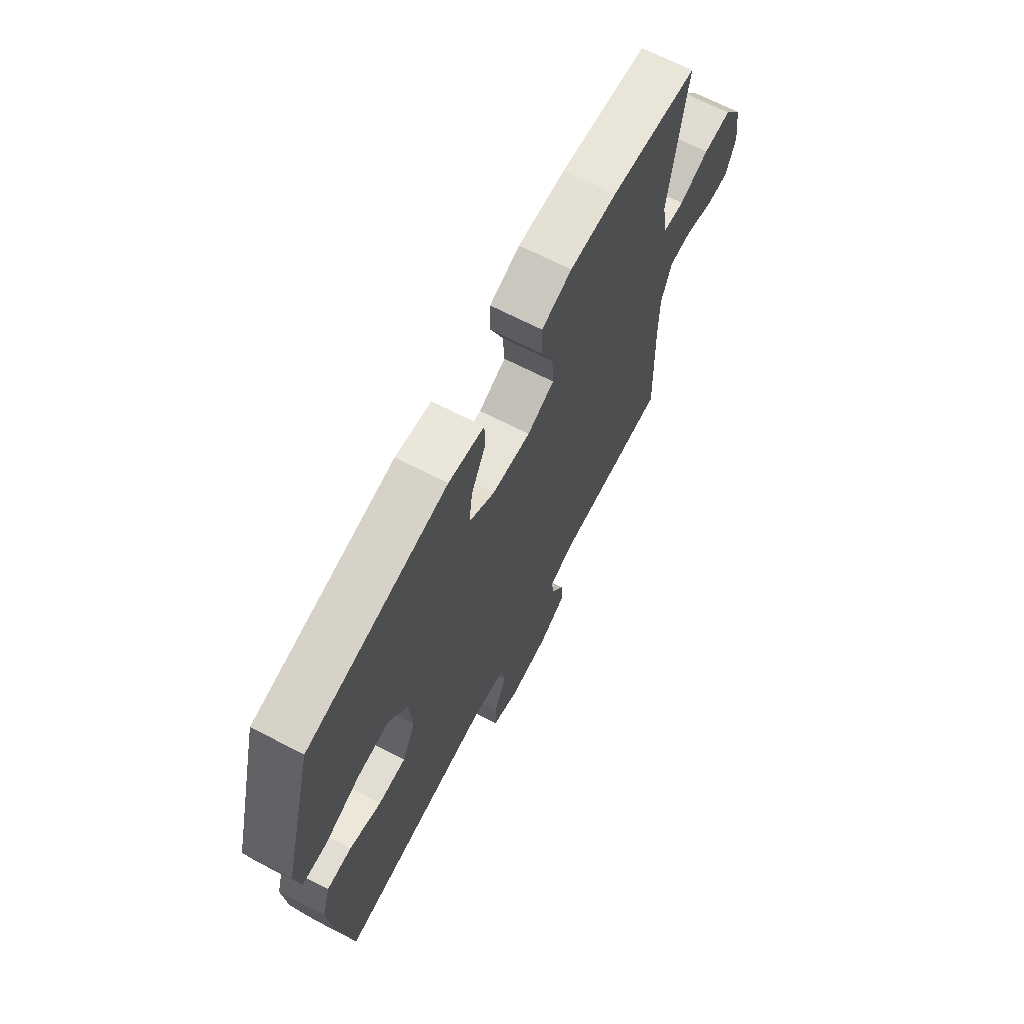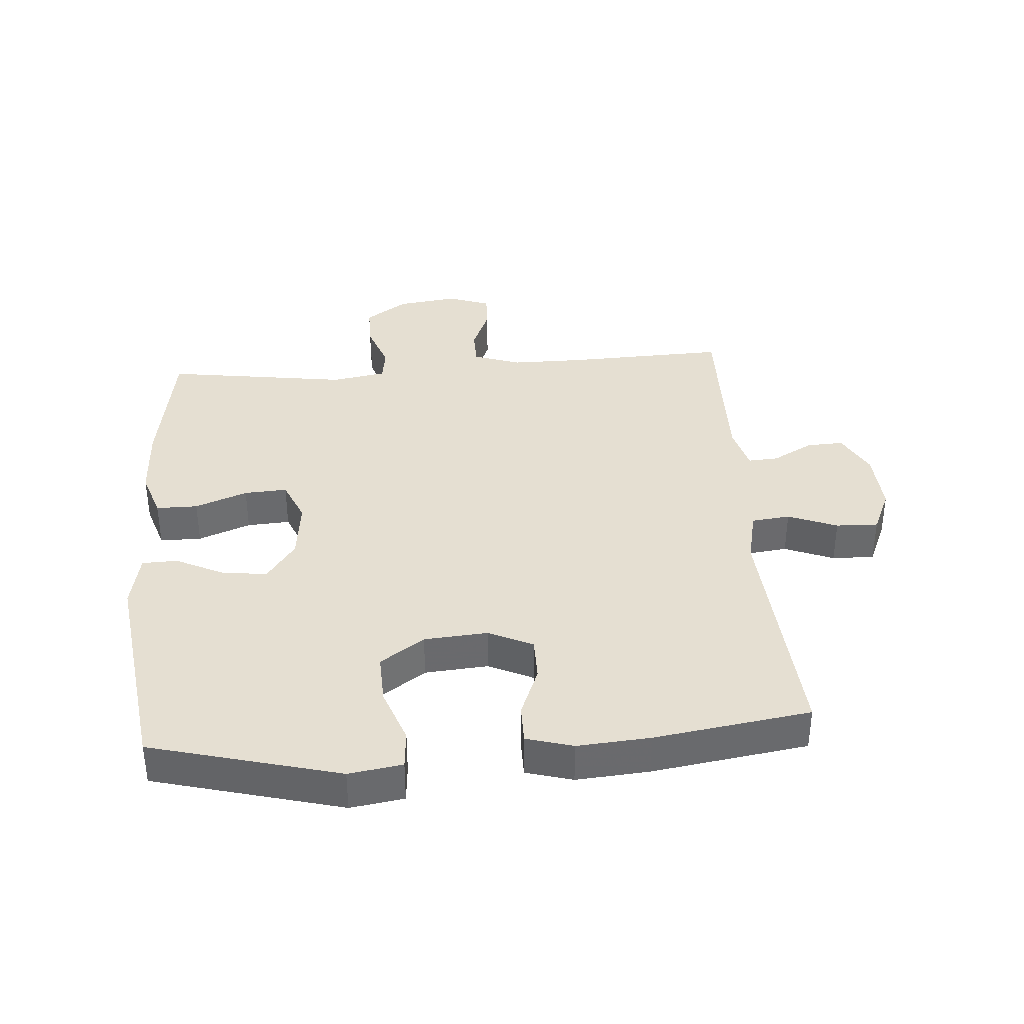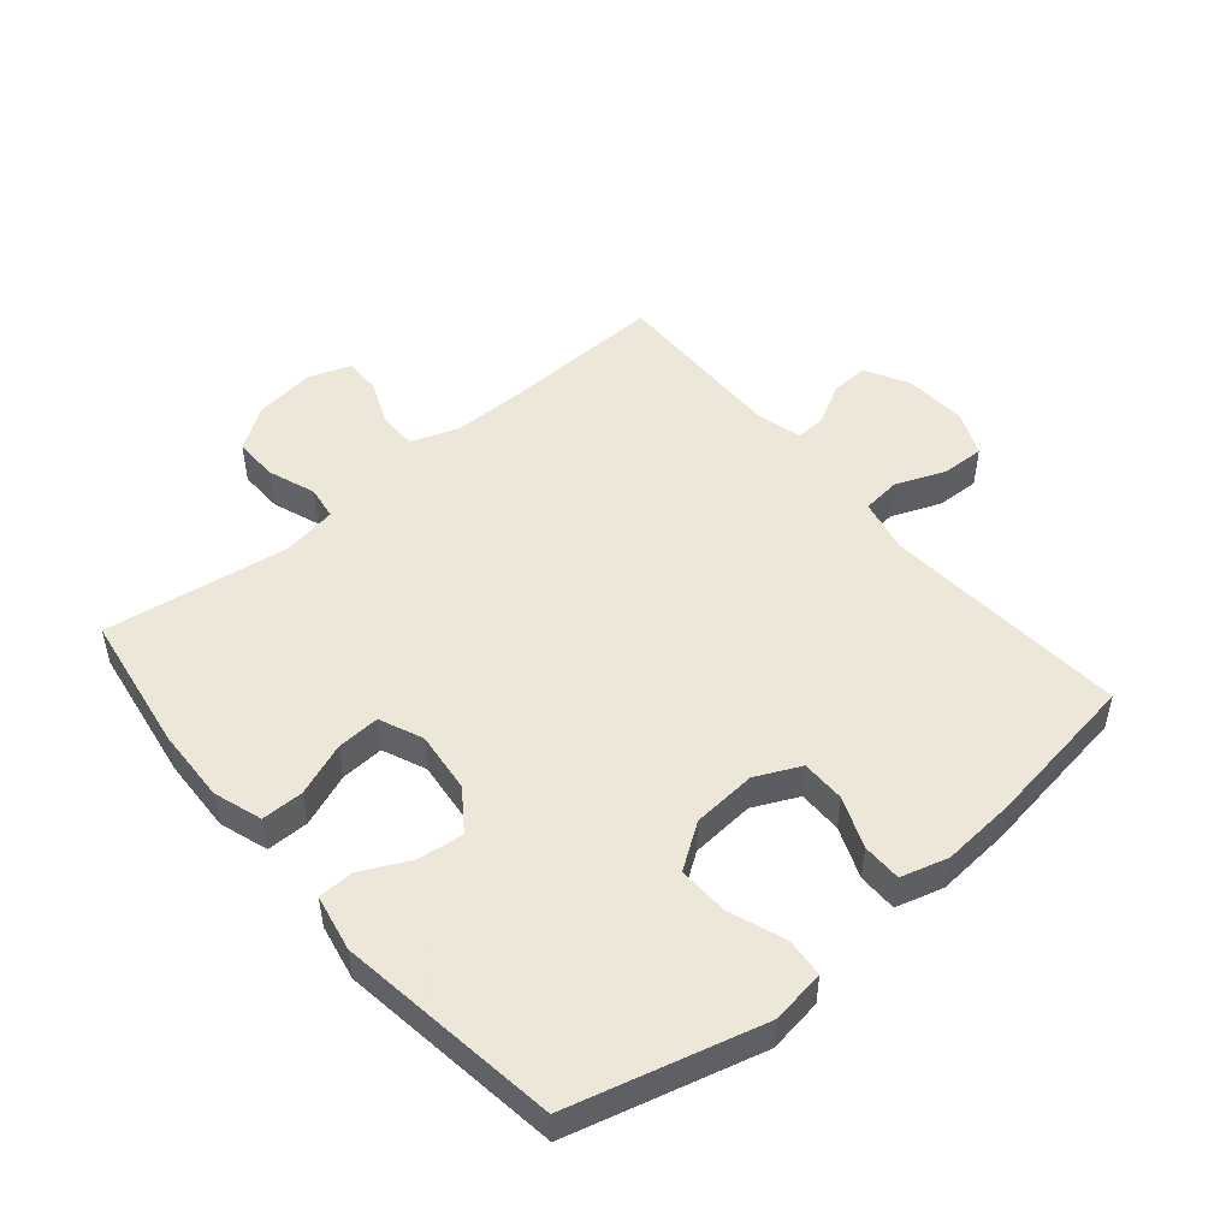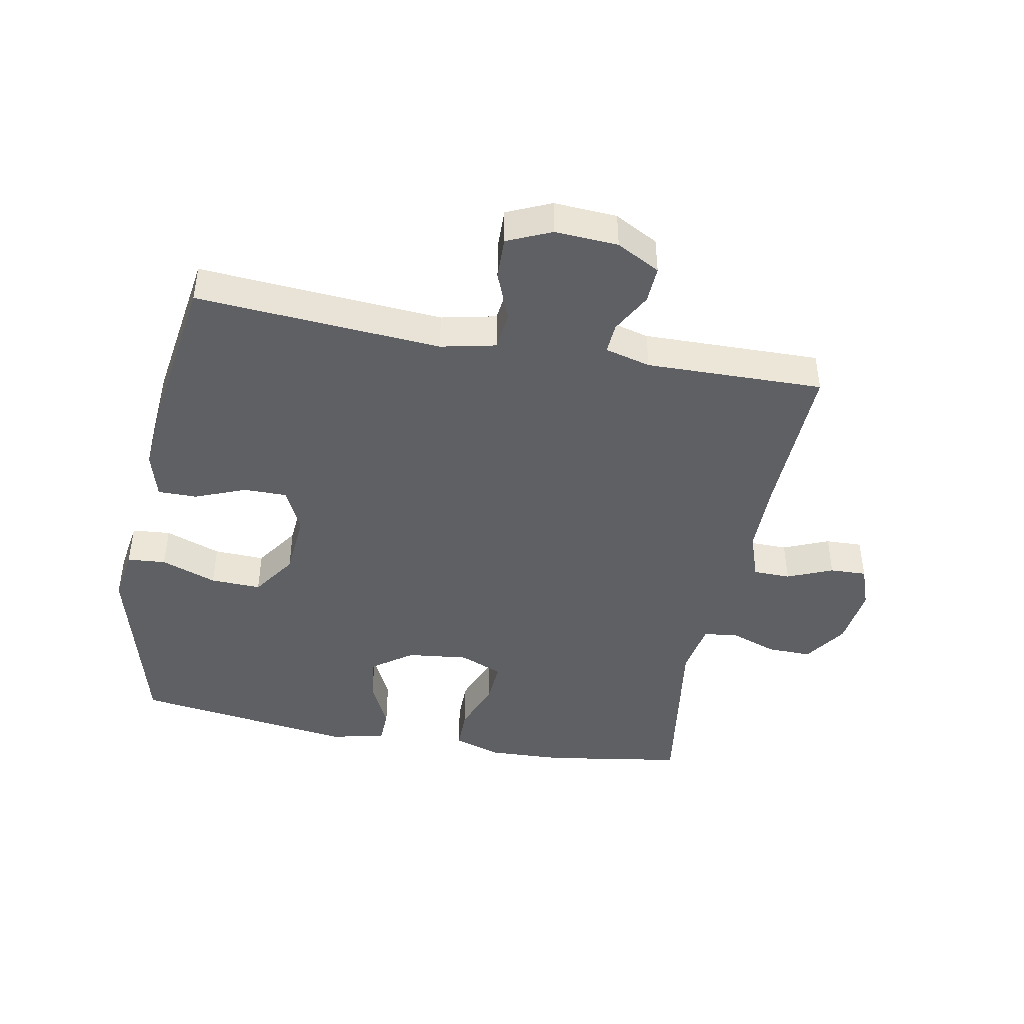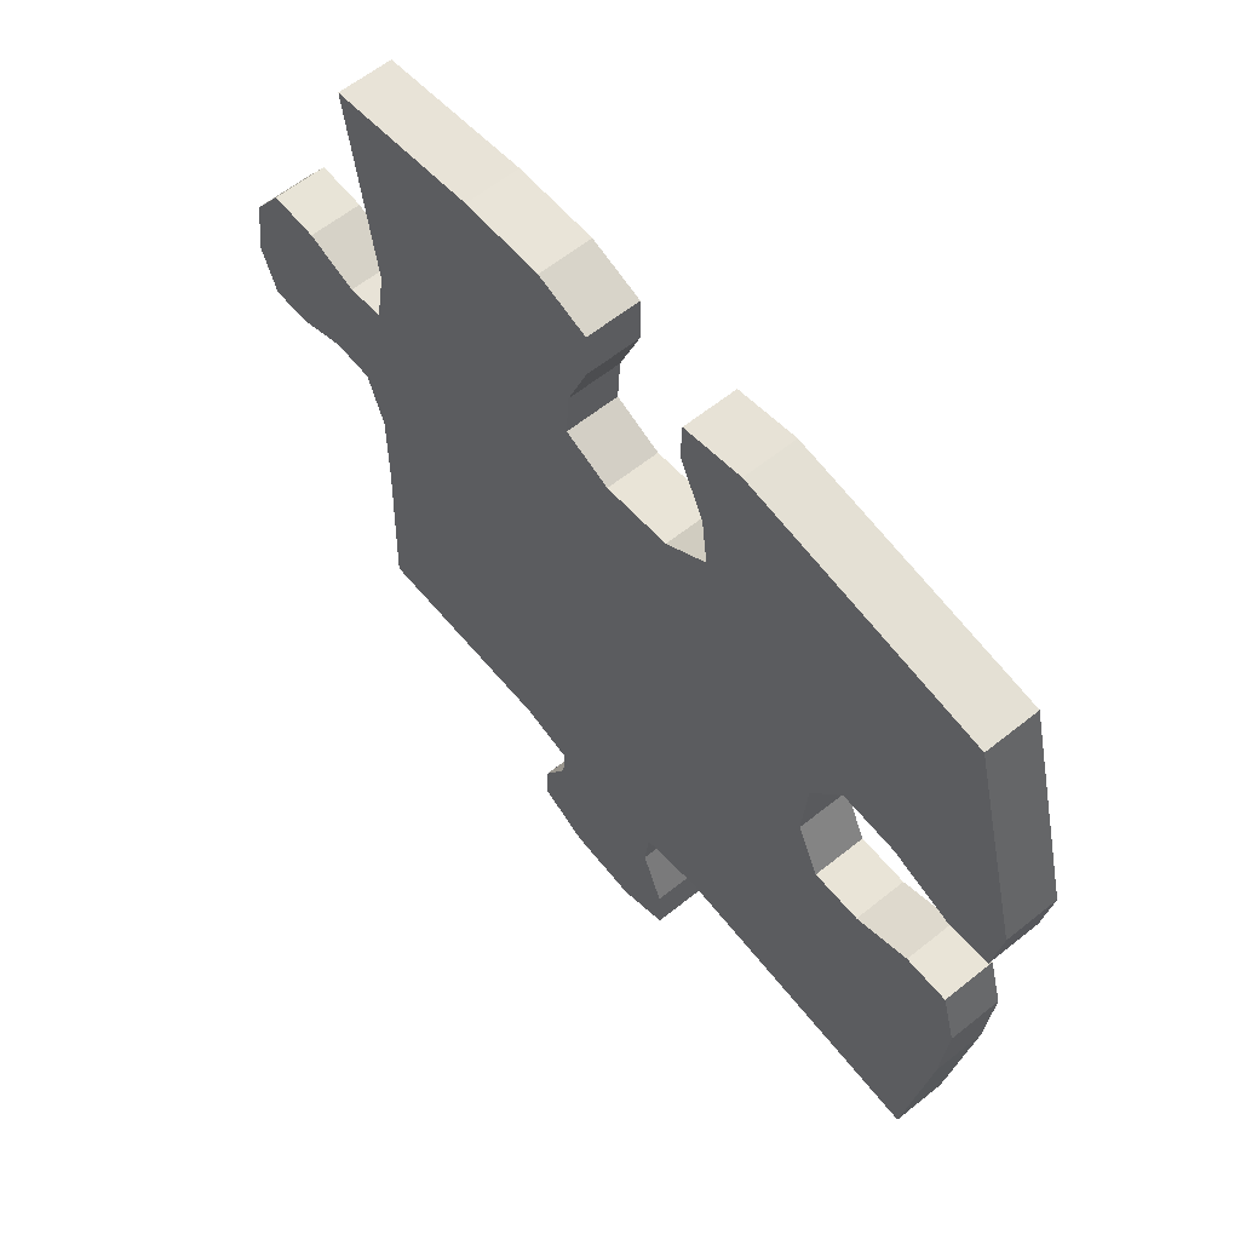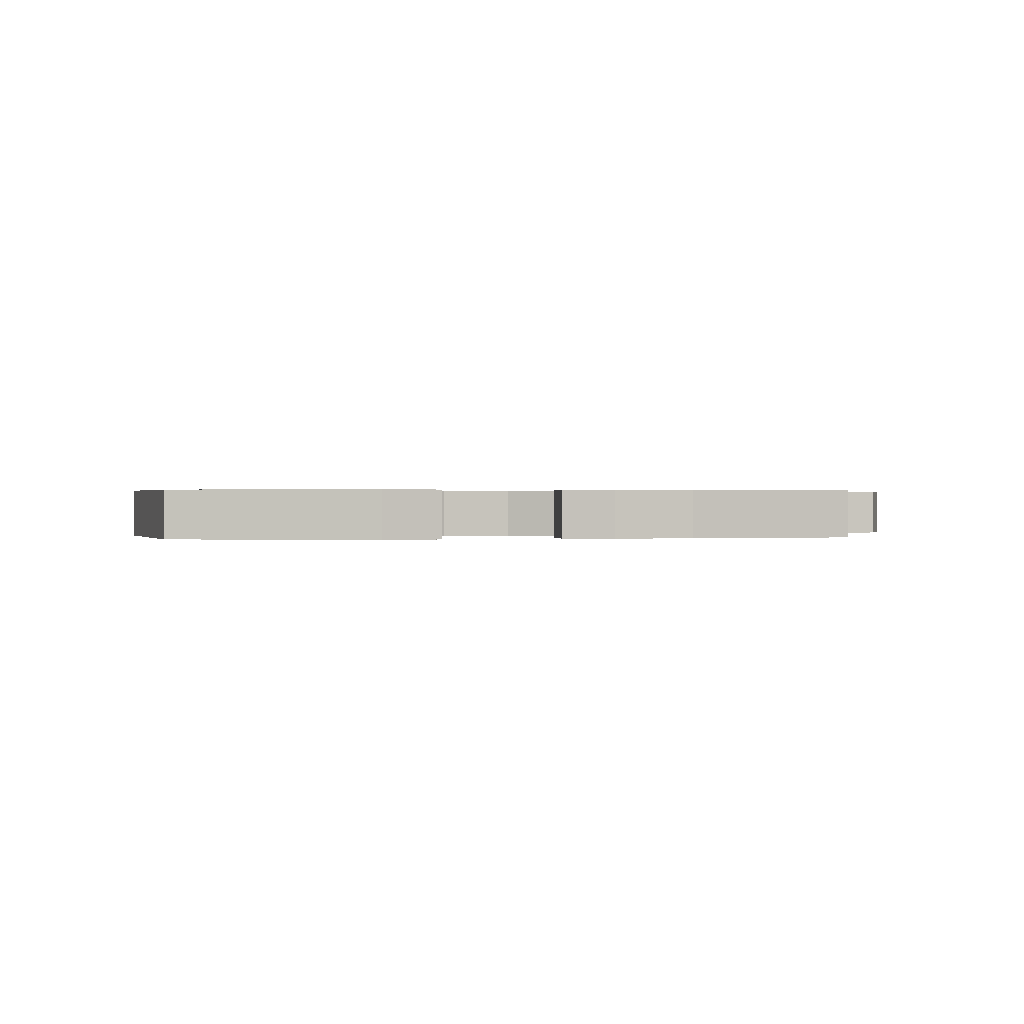
<metadata>
{"format":"obj","ext":"obj","renderer":"f3d","projection":"perspective","resolution":1024,"background":"white","views":[{"elev":68.3,"azim":117.3,"up":"+Z"},{"elev":37.3,"azim":85.7,"up":"+Y"},{"elev":49.6,"azim":49.8,"up":"+Y"},{"elev":-44.0,"azim":169.3,"up":"+Y"},{"elev":61.0,"azim":50.7,"up":"+Z"},{"elev":0.3,"azim":80.6,"up":"+Y"}]}
</metadata>
<code>
v -0.5 0.07 -0.5
v -0.491 0.07 -0.248
v -0.491 0.07 -0.131
v -0.517 0.07 -0.056
v -0.576 0.07 -0.055
v -0.648 0.07 -0.085
v -0.706 0.07 -0.087
v -0.73 0.07 -0.02
v -0.717 0.07 0.076
v -0.671 0.07 0.143
v -0.601 0.07 0.142
v -0.526 0.07 0.115
v -0.473 0.07 0.123
v -0.458 0.07 0.209
v -0.5 0.07 0.5
v -0.28 0.07 0.535
v -0.162 0.07 0.54
v -0.086 0.07 0.515
v -0.086 0.07 0.449
v -0.118 0.07 0.366
v -0.122 0.07 0.298
v -0.054 0.07 0.269
v 0.043 0.07 0.28
v 0.107 0.07 0.326
v 0.098 0.07 0.398
v 0.061 0.07 0.474
v 0.063 0.07 0.53
v 0.152 0.07 0.548
v 0.5 0.07 0.5
v 0.579 0.07 0.201
v 0.566 0.07 0.116
v 0.505 0.07 0.111
v 0.417 0.07 0.143
v 0.337 0.07 0.146
v 0.289 0.07 0.076
v 0.281 0.07 -0.025
v 0.314 0.07 -0.095
v 0.383 0.07 -0.095
v 0.463 0.07 -0.063
v 0.525 0.07 -0.063
v 0.546 0.07 -0.137
v 0.537 0.07 -0.253
v 0.5 0.07 -0.5
v 0.112 0.07 -0.472
v 0.025 0.07 -0.491
v 0.018 0.07 -0.552
v 0.049 0.07 -0.63
v 0.051 0.07 -0.697
v -0.019 0.07 -0.728
v -0.119 0.07 -0.722
v -0.188 0.07 -0.685
v -0.185 0.07 -0.626
v -0.15 0.07 -0.562
v -0.147 0.07 -0.514
v -0.219 0.07 -0.495
v -0.5 0 -0.5
v -0.491 0 -0.248
v -0.491 0 -0.131
v -0.517 0 -0.056
v -0.576 0 -0.055
v -0.648 0 -0.085
v -0.706 0 -0.087
v -0.73 0 -0.02
v -0.717 0 0.076
v -0.671 0 0.143
v -0.601 0 0.142
v -0.526 0 0.115
v -0.473 0 0.123
v -0.458 0 0.209
v -0.5 0 0.5
v -0.28 0 0.535
v -0.162 0 0.54
v -0.086 0 0.515
v -0.086 0 0.449
v -0.118 0 0.366
v -0.122 0 0.298
v -0.054 0 0.269
v 0.043 0 0.28
v 0.107 0 0.326
v 0.098 0 0.398
v 0.061 0 0.474
v 0.063 0 0.53
v 0.152 0 0.548
v 0.5 0 0.5
v 0.579 0 0.201
v 0.566 0 0.116
v 0.505 0 0.111
v 0.417 0 0.143
v 0.337 0 0.146
v 0.289 0 0.076
v 0.281 0 -0.025
v 0.314 0 -0.095
v 0.383 0 -0.095
v 0.463 0 -0.063
v 0.525 0 -0.063
v 0.546 0 -0.137
v 0.537 0 -0.253
v 0.5 0 -0.5
v 0.112 0 -0.472
v 0.025 0 -0.491
v 0.018 0 -0.552
v 0.049 0 -0.63
v 0.051 0 -0.697
v -0.019 0 -0.728
v -0.119 0 -0.722
v -0.188 0 -0.685
v -0.185 0 -0.626
v -0.15 0 -0.562
v -0.147 0 -0.514
v -0.219 0 -0.495
f 51 52 53
f 50 51 53
f 49 50 53
f 48 49 53
f 47 48 53
f 46 47 53
f 45 46 53 54
f 44 45 54 55
f 42 43 44
f 41 42 44
f 40 41 44
f 39 40 44
f 38 39 44
f 55 1 2
f 44 55 2
f 38 44 2
f 37 38 2
f 31 32 33
f 30 31 33
f 29 30 33
f 28 29 33
f 27 28 33
f 26 27 33
f 25 26 33
f 24 25 33 34
f 23 24 34 35
f 18 19 20
f 17 18 20
f 16 17 20
f 15 16 20
f 14 15 20
f 13 14 20 21
f 10 11 12
f 9 10 12
f 8 9 12
f 7 8 12
f 6 7 12
f 5 6 12
f 4 5 12 13
f 13 21 22
f 4 13 22
f 3 4 22
f 3 22 23
f 2 3 23
f 37 2 23
f 36 37 23
f 23 35 36
f 108 107 106
f 108 106 105
f 108 105 104
f 108 104 103
f 108 103 102
f 108 102 101
f 109 108 101 100
f 110 109 100 99
f 99 98 97
f 99 97 96
f 99 96 95
f 99 95 94
f 99 94 93
f 57 56 110
f 57 110 99
f 57 99 93
f 57 93 92
f 88 87 86
f 88 86 85
f 88 85 84
f 88 84 83
f 88 83 82
f 88 82 81
f 88 81 80
f 89 88 80 79
f 90 89 79 78
f 75 74 73
f 75 73 72
f 75 72 71
f 75 71 70
f 75 70 69
f 76 75 69 68
f 67 66 65
f 67 65 64
f 67 64 63
f 67 63 62
f 67 62 61
f 67 61 60
f 68 67 60 59
f 77 76 68
f 77 68 59
f 77 59 58
f 78 77 58
f 78 58 57
f 78 57 92
f 78 92 91
f 91 90 78
f 1 56 57 2
f 2 57 58 3
f 3 58 59 4
f 4 59 60 5
f 5 60 61 6
f 6 61 62 7
f 7 62 63 8
f 8 63 64 9
f 9 64 65 10
f 10 65 66 11
f 11 66 67 12
f 12 67 68 13
f 13 68 69 14
f 14 69 70 15
f 15 70 71 16
f 16 71 72 17
f 17 72 73 18
f 18 73 74 19
f 19 74 75 20
f 20 75 76 21
f 21 76 77 22
f 22 77 78 23
f 23 78 79 24
f 24 79 80 25
f 25 80 81 26
f 26 81 82 27
f 27 82 83 28
f 28 83 84 29
f 29 84 85 30
f 30 85 86 31
f 31 86 87 32
f 32 87 88 33
f 33 88 89 34
f 34 89 90 35
f 35 90 91 36
f 36 91 92 37
f 37 92 93 38
f 38 93 94 39
f 39 94 95 40
f 40 95 96 41
f 41 96 97 42
f 42 97 98 43
f 43 98 99 44
f 44 99 100 45
f 45 100 101 46
f 46 101 102 47
f 47 102 103 48
f 48 103 104 49
f 49 104 105 50
f 50 105 106 51
f 51 106 107 52
f 52 107 108 53
f 53 108 109 54
f 54 109 110 55
f 55 110 56 1

</code>
